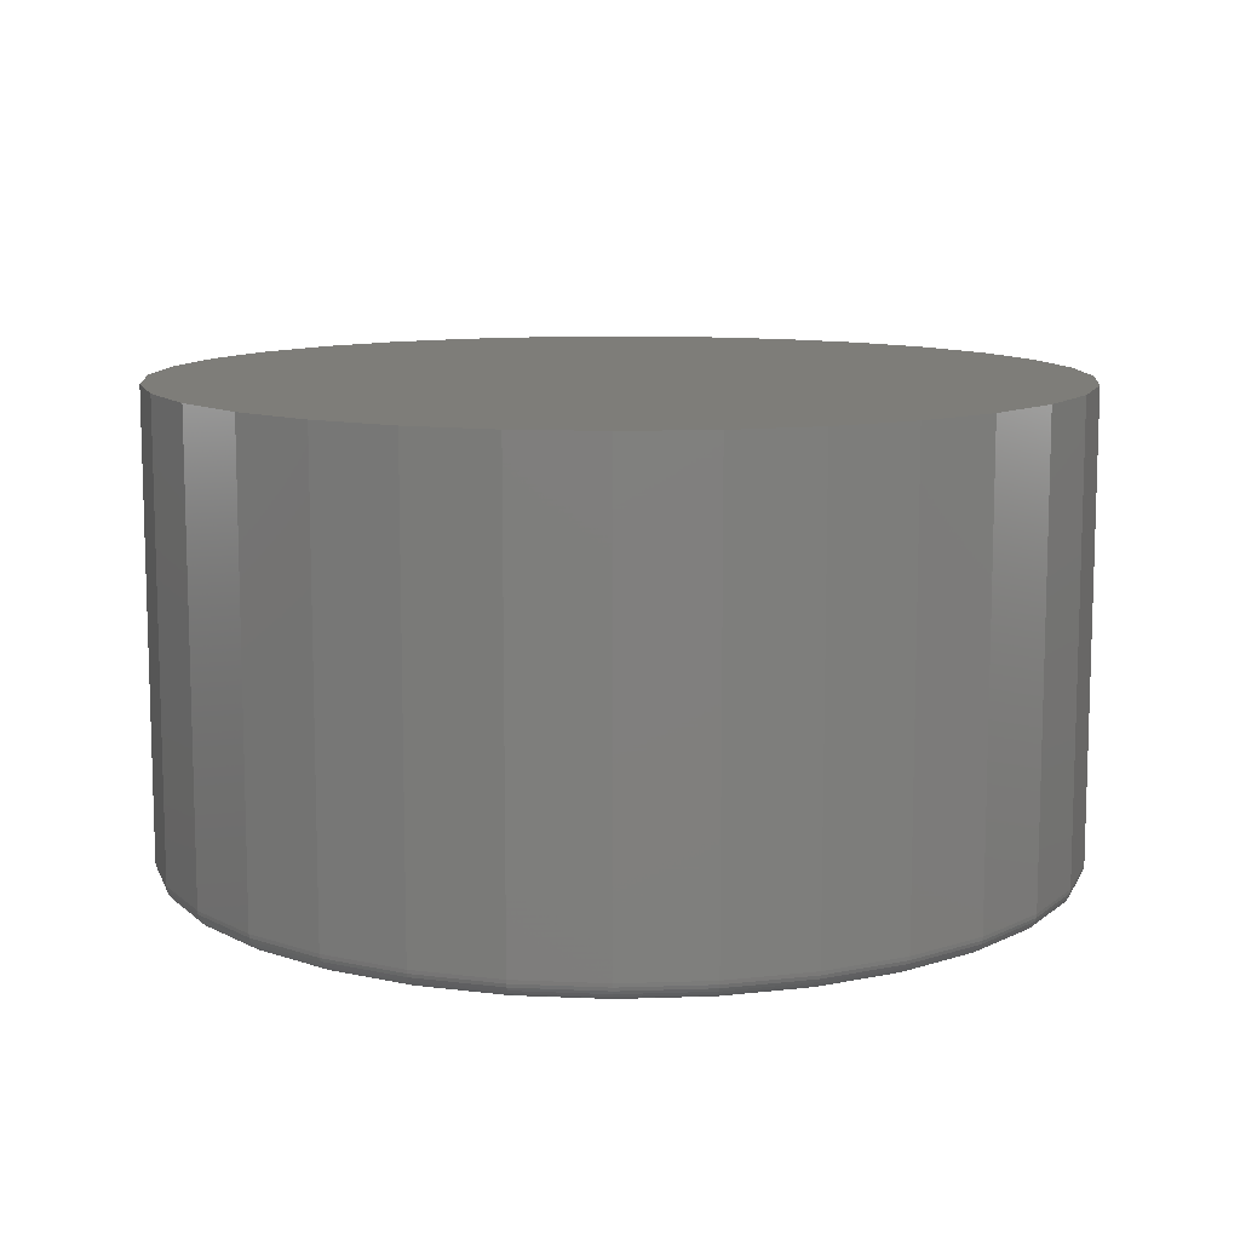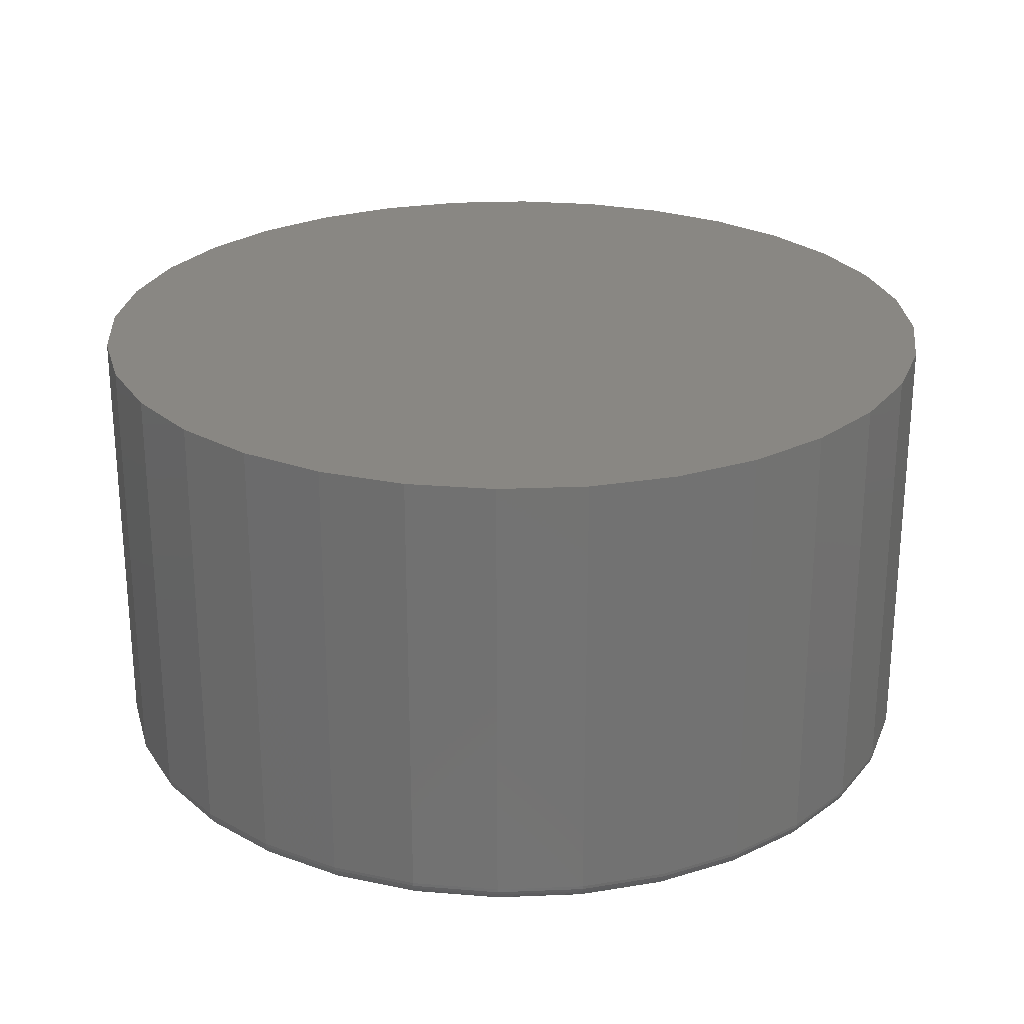
<metadata>
{"format":"stl","ext":"stl","renderer":"f3d","projection":"perspective","resolution":1024,"background":"white","views":[{"elev":10.7,"azim":-78.0,"up":"+Y"},{"elev":25.3,"azim":-110.6,"up":"+Y"}]}
</metadata>
<code>
# stl→obj: 320 verts, 636 faces
v -0.06299 -0.3984 0.3548
v 0.07878 -0.3984 0.3548
v 0.007895 -0.3984 0.3618
v 0.1469 -0.3984 0.3341
v -0.1311 -0.3984 0.3341
v 0.2097 -0.3984 0.3005
v -0.194 -0.3984 0.3005
v 0.2648 -0.3984 0.2553
v -0.249 -0.3984 0.2553
v 0.31 -0.3984 0.2003
v -0.2942 -0.3984 0.2003
v 0.3436 -0.3984 0.1375
v -0.3278 -0.3984 0.1375
v 0.3642 -0.3984 0.06932
v -0.3484 -0.3984 0.06932
v 0.3712 -0.3984 -0.001563
v -0.3554 -0.3984 -0.001563
v 0.3642 -0.3984 -0.07244
v -0.3484 -0.3984 -0.07244
v 0.3436 -0.3984 -0.1406
v -0.3278 -0.3984 -0.1406
v 0.31 -0.3984 -0.2034
v -0.2942 -0.3984 -0.2034
v 0.2648 -0.3984 -0.2585
v -0.249 -0.3984 -0.2585
v 0.2097 -0.3984 -0.3037
v -0.194 -0.3984 -0.3037
v 0.1469 -0.3984 -0.3372
v -0.1311 -0.3984 -0.3372
v 0.07878 -0.3984 -0.3579
v -0.06299 -0.3984 -0.3579
v 0.007895 -0.3984 -0.3649
v 0.3868 1.808e-16 -0.001563
v 0.3868 -0.3828 -0.001563
v 0.3796 1.718e-16 -0.07549
v 0.3796 -0.3828 -0.07549
v 0.358 1.615e-16 -0.1466
v 0.358 -0.3828 -0.1466
v 0.323 1.504e-16 -0.2121
v 0.323 -0.3828 -0.2121
v 0.2759 1.388e-16 -0.2695
v 0.2759 -0.3828 -0.2695
v 0.2184 1.272e-16 -0.3166
v 0.2184 -0.3828 -0.3166
v 0.1529 1.16e-16 -0.3517
v 0.1529 -0.3828 -0.3517
v 0.08182 1.057e-16 -0.3732
v 0.08182 -0.3828 -0.3732
v 0.007895 9.671e-17 -0.3805
v 0.007895 -0.3828 -0.3805
v -0.06603 8.931e-17 -0.3732
v -0.06603 -0.3828 -0.3732
v -0.1371 8.381e-17 -0.3517
v -0.1371 -0.3828 -0.3517
v -0.2026 8.042e-17 -0.3166
v -0.2026 -0.3828 -0.3166
v -0.2601 7.928e-17 -0.2695
v -0.2601 -0.3828 -0.2695
v -0.3072 8.042e-17 -0.2121
v -0.3072 -0.3828 -0.2121
v -0.3422 8.381e-17 -0.1466
v -0.3422 -0.3828 -0.1466
v -0.3638 8.931e-17 -0.07549
v -0.3638 -0.3828 -0.07549
v -0.3711 9.671e-17 -0.001563
v -0.3711 -0.3828 -0.001563
v -0.3638 1.057e-16 0.07237
v -0.3638 -0.3828 0.07237
v -0.3422 1.16e-16 0.1435
v -0.3422 -0.3828 0.1435
v -0.3072 1.272e-16 0.209
v -0.3072 -0.3828 0.209
v -0.2601 1.388e-16 0.2664
v -0.2601 -0.3828 0.2664
v -0.2026 1.504e-16 0.3135
v -0.2026 -0.3828 0.3135
v -0.1371 1.615e-16 0.3485
v -0.1371 -0.3828 0.3485
v -0.06603 1.718e-16 0.3701
v -0.06603 -0.3828 0.3701
v 0.007895 1.808e-16 0.3774
v 0.007895 -0.3828 0.3774
v 0.08182 1.882e-16 0.3701
v 0.08182 -0.3828 0.3701
v 0.1529 1.937e-16 0.3485
v 0.1529 -0.3828 0.3485
v 0.2184 1.971e-16 0.3135
v 0.2184 -0.3828 0.3135
v 0.2759 1.983e-16 0.2664
v 0.2759 -0.3828 0.2664
v 0.323 1.971e-16 0.209
v 0.323 -0.3828 0.209
v 0.358 1.937e-16 0.1435
v 0.358 -0.3828 0.1435
v 0.3796 1.882e-16 0.07237
v 0.3796 -0.3828 0.07237
v -0.3585 -0.3981 -0.001563
v -0.3514 -0.3981 0.06991
v -0.3614 -0.3972 -0.001563
v -0.3543 -0.3972 0.07048
v -0.3641 -0.3958 -0.001563
v -0.357 -0.3958 0.07101
v -0.3665 -0.3939 -0.001563
v -0.3593 -0.3939 0.07147
v -0.3684 -0.3915 -0.001563
v -0.3612 -0.3915 0.07185
v -0.3699 -0.3888 -0.001563
v -0.3626 -0.3888 0.07213
v -0.3708 -0.3859 -0.001563
v -0.3635 -0.3859 0.07231
v 0.3672 -0.3981 0.06991
v 0.3743 -0.3981 -0.001563
v 0.3701 -0.3972 0.07048
v 0.3772 -0.3972 -0.001563
v 0.3728 -0.3958 0.07101
v 0.3799 -0.3958 -0.001563
v 0.3751 -0.3939 0.07147
v 0.3823 -0.3939 -0.001563
v 0.377 -0.3915 0.07185
v 0.3842 -0.3915 -0.001563
v 0.3784 -0.3888 0.07213
v 0.3857 -0.3888 -0.001563
v 0.3793 -0.3859 0.07231
v 0.3865 -0.3859 -0.001563
v 0.3464 -0.3981 0.1386
v 0.3491 -0.3972 0.1398
v 0.3516 -0.3958 0.1408
v 0.3538 -0.3939 0.1417
v 0.3556 -0.3915 0.1424
v 0.3569 -0.3888 0.143
v 0.3577 -0.3859 0.1433
v 0.3125 -0.3981 0.202
v 0.315 -0.3972 0.2036
v 0.3172 -0.3958 0.2051
v 0.3192 -0.3939 0.2064
v 0.3208 -0.3915 0.2075
v 0.322 -0.3888 0.2083
v 0.3227 -0.3859 0.2088
v 0.267 -0.3981 0.2575
v 0.269 -0.3972 0.2596
v 0.2709 -0.3958 0.2615
v 0.2726 -0.3939 0.2632
v 0.274 -0.3915 0.2645
v 0.275 -0.3888 0.2656
v 0.2756 -0.3859 0.2662
v 0.2114 -0.3981 0.3031
v 0.2131 -0.3972 0.3055
v 0.2146 -0.3958 0.3077
v 0.2159 -0.3939 0.3097
v 0.217 -0.3915 0.3113
v 0.2178 -0.3888 0.3125
v 0.2183 -0.3859 0.3133
v 0.1481 -0.3981 0.3369
v 0.1492 -0.3972 0.3396
v 0.1503 -0.3958 0.3421
v 0.1512 -0.3939 0.3443
v 0.1519 -0.3915 0.3461
v 0.1525 -0.3888 0.3474
v 0.1528 -0.3859 0.3483
v 0.07937 -0.3981 0.3578
v 0.07994 -0.3972 0.3606
v 0.08047 -0.3958 0.3633
v 0.08093 -0.3939 0.3656
v 0.08131 -0.3915 0.3675
v 0.08159 -0.3888 0.3689
v 0.08177 -0.3859 0.3698
v 0.007895 -0.3981 0.3648
v 0.007895 -0.3972 0.3677
v 0.007895 -0.3958 0.3704
v 0.007895 -0.3939 0.3728
v 0.007895 -0.3915 0.3748
v 0.007895 -0.3888 0.3762
v 0.007895 -0.3859 0.3771
v -0.06358 -0.3981 0.3578
v -0.06415 -0.3972 0.3606
v -0.06468 -0.3958 0.3633
v -0.06514 -0.3939 0.3656
v -0.06552 -0.3915 0.3675
v -0.0658 -0.3888 0.3689
v -0.06598 -0.3859 0.3698
v -0.1323 -0.3981 0.3369
v -0.1334 -0.3972 0.3396
v -0.1345 -0.3958 0.3421
v -0.1354 -0.3939 0.3443
v -0.1361 -0.3915 0.3461
v -0.1367 -0.3888 0.3474
v -0.137 -0.3859 0.3483
v -0.1956 -0.3981 0.3031
v -0.1973 -0.3972 0.3055
v -0.1988 -0.3958 0.3077
v -0.2001 -0.3939 0.3097
v -0.2012 -0.3915 0.3113
v -0.202 -0.3888 0.3125
v -0.2025 -0.3859 0.3133
v -0.2512 -0.3981 0.2575
v -0.2532 -0.3972 0.2596
v -0.2552 -0.3958 0.2615
v -0.2568 -0.3939 0.2632
v -0.2582 -0.3915 0.2645
v -0.2592 -0.3888 0.2656
v -0.2598 -0.3859 0.2662
v -0.2967 -0.3981 0.202
v -0.2992 -0.3972 0.2036
v -0.3014 -0.3958 0.2051
v -0.3034 -0.3939 0.2064
v -0.305 -0.3915 0.2075
v -0.3062 -0.3888 0.2083
v -0.3069 -0.3859 0.2088
v -0.3306 -0.3981 0.1386
v -0.3333 -0.3972 0.1398
v -0.3358 -0.3958 0.1408
v -0.338 -0.3939 0.1417
v -0.3398 -0.3915 0.1424
v -0.3411 -0.3888 0.143
v -0.3419 -0.3859 0.1433
v 0.3672 -0.3981 -0.07304
v 0.3701 -0.3972 -0.07361
v 0.3728 -0.3958 -0.07414
v 0.3751 -0.3939 -0.0746
v 0.377 -0.3915 -0.07498
v 0.3784 -0.3888 -0.07526
v 0.3793 -0.3859 -0.07543
v -0.3514 -0.3981 -0.07304
v -0.3543 -0.3972 -0.07361
v -0.357 -0.3958 -0.07414
v -0.3593 -0.3939 -0.0746
v -0.3612 -0.3915 -0.07498
v -0.3626 -0.3888 -0.07526
v -0.3635 -0.3859 -0.07543
v -0.3306 -0.3981 -0.1418
v -0.3333 -0.3972 -0.1429
v -0.3358 -0.3958 -0.1439
v -0.338 -0.3939 -0.1448
v -0.3398 -0.3915 -0.1456
v -0.3411 -0.3888 -0.1461
v -0.3419 -0.3859 -0.1465
v -0.2967 -0.3981 -0.2051
v -0.2992 -0.3972 -0.2067
v -0.3014 -0.3958 -0.2082
v -0.3034 -0.3939 -0.2096
v -0.305 -0.3915 -0.2106
v -0.3062 -0.3888 -0.2114
v -0.3069 -0.3859 -0.2119
v -0.2512 -0.3981 -0.2606
v -0.2532 -0.3972 -0.2627
v -0.2552 -0.3958 -0.2646
v -0.2568 -0.3939 -0.2663
v -0.2582 -0.3915 -0.2677
v -0.2592 -0.3888 -0.2687
v -0.2598 -0.3859 -0.2693
v -0.1956 -0.3981 -0.3062
v -0.1973 -0.3972 -0.3086
v -0.1988 -0.3958 -0.3109
v -0.2001 -0.3939 -0.3128
v -0.2012 -0.3915 -0.3145
v -0.202 -0.3888 -0.3157
v -0.2025 -0.3859 -0.3164
v -0.1323 -0.3981 -0.34
v -0.1334 -0.3972 -0.3428
v -0.1345 -0.3958 -0.3452
v -0.1354 -0.3939 -0.3474
v -0.1361 -0.3915 -0.3492
v -0.1367 -0.3888 -0.3506
v -0.137 -0.3859 -0.3514
v -0.06358 -0.3981 -0.3609
v -0.06415 -0.3972 -0.3638
v -0.06468 -0.3958 -0.3664
v -0.06514 -0.3939 -0.3687
v -0.06552 -0.3915 -0.3706
v -0.0658 -0.3888 -0.3721
v -0.06598 -0.3859 -0.3729
v 0.007895 -0.3981 -0.3679
v 0.007895 -0.3972 -0.3709
v 0.007895 -0.3958 -0.3736
v 0.007895 -0.3939 -0.3759
v 0.007895 -0.3915 -0.3779
v 0.007895 -0.3888 -0.3793
v 0.007895 -0.3859 -0.3802
v 0.07937 -0.3981 -0.3609
v 0.07994 -0.3972 -0.3638
v 0.08047 -0.3958 -0.3664
v 0.08093 -0.3939 -0.3687
v 0.08131 -0.3915 -0.3706
v 0.08159 -0.3888 -0.3721
v 0.08177 -0.3859 -0.3729
v 0.1481 -0.3981 -0.34
v 0.1492 -0.3972 -0.3428
v 0.1503 -0.3958 -0.3452
v 0.1512 -0.3939 -0.3474
v 0.1519 -0.3915 -0.3492
v 0.1525 -0.3888 -0.3506
v 0.1528 -0.3859 -0.3514
v 0.2114 -0.3981 -0.3062
v 0.2131 -0.3972 -0.3086
v 0.2146 -0.3958 -0.3109
v 0.2159 -0.3939 -0.3128
v 0.217 -0.3915 -0.3145
v 0.2178 -0.3888 -0.3157
v 0.2183 -0.3859 -0.3164
v 0.267 -0.3981 -0.2606
v 0.269 -0.3972 -0.2627
v 0.2709 -0.3958 -0.2646
v 0.2726 -0.3939 -0.2663
v 0.274 -0.3915 -0.2677
v 0.275 -0.3888 -0.2687
v 0.2756 -0.3859 -0.2693
v 0.3125 -0.3981 -0.2051
v 0.315 -0.3972 -0.2067
v 0.3172 -0.3958 -0.2082
v 0.3192 -0.3939 -0.2096
v 0.3208 -0.3915 -0.2106
v 0.322 -0.3888 -0.2114
v 0.3227 -0.3859 -0.2119
v 0.3464 -0.3981 -0.1418
v 0.3491 -0.3972 -0.1429
v 0.3516 -0.3958 -0.1439
v 0.3538 -0.3939 -0.1448
v 0.3556 -0.3915 -0.1456
v 0.3569 -0.3888 -0.1461
v 0.3577 -0.3859 -0.1465
f 1 2 3
f 2 1 4
f 4 1 5
f 4 5 6
f 6 5 7
f 6 7 8
f 8 7 9
f 8 9 10
f 10 9 11
f 10 11 12
f 12 11 13
f 12 13 14
f 14 13 15
f 14 15 16
f 16 15 17
f 16 17 18
f 18 17 19
f 18 19 20
f 20 19 21
f 20 21 22
f 22 21 23
f 22 23 24
f 24 23 25
f 24 25 26
f 26 25 27
f 26 27 28
f 28 27 29
f 28 29 30
f 30 29 31
f 30 31 32
f 33 34 35
f 35 34 36
f 35 36 37
f 37 36 38
f 37 38 39
f 39 38 40
f 39 40 41
f 41 40 42
f 41 42 43
f 43 42 44
f 43 44 45
f 45 44 46
f 45 46 47
f 47 46 48
f 47 48 49
f 49 48 50
f 49 50 51
f 51 50 52
f 51 52 53
f 53 52 54
f 53 54 55
f 55 54 56
f 55 56 57
f 57 56 58
f 57 58 59
f 59 58 60
f 59 60 61
f 61 60 62
f 61 62 63
f 63 62 64
f 63 64 65
f 65 64 66
f 65 66 67
f 67 66 68
f 67 68 69
f 69 68 70
f 69 70 71
f 71 70 72
f 71 72 73
f 73 72 74
f 73 74 75
f 75 74 76
f 75 76 77
f 77 76 78
f 77 78 79
f 79 78 80
f 79 80 81
f 81 80 82
f 81 82 83
f 83 82 84
f 83 84 85
f 85 84 86
f 85 86 87
f 87 86 88
f 87 88 89
f 89 88 90
f 89 90 91
f 91 90 92
f 91 92 93
f 93 92 94
f 93 94 95
f 95 94 96
f 95 96 33
f 33 96 34
f 17 15 97
f 97 15 98
f 97 98 99
f 99 98 100
f 99 100 101
f 101 100 102
f 101 102 103
f 103 102 104
f 103 104 105
f 105 104 106
f 105 106 107
f 107 106 108
f 107 108 109
f 109 108 110
f 109 110 66
f 66 110 68
f 14 16 111
f 111 16 112
f 111 112 113
f 113 112 114
f 113 114 115
f 115 114 116
f 115 116 117
f 117 116 118
f 117 118 119
f 119 118 120
f 119 120 121
f 121 120 122
f 121 122 123
f 123 122 124
f 123 124 96
f 96 124 34
f 12 14 125
f 125 14 111
f 125 111 126
f 126 111 113
f 126 113 127
f 127 113 115
f 127 115 128
f 128 115 117
f 128 117 129
f 129 117 119
f 129 119 130
f 130 119 121
f 130 121 131
f 131 121 123
f 131 123 94
f 94 123 96
f 10 12 132
f 132 12 125
f 132 125 133
f 133 125 126
f 133 126 134
f 134 126 127
f 134 127 135
f 135 127 128
f 135 128 136
f 136 128 129
f 136 129 137
f 137 129 130
f 137 130 138
f 138 130 131
f 138 131 92
f 92 131 94
f 8 10 139
f 139 10 132
f 139 132 140
f 140 132 133
f 140 133 141
f 141 133 134
f 141 134 142
f 142 134 135
f 142 135 143
f 143 135 136
f 143 136 144
f 144 136 137
f 144 137 145
f 145 137 138
f 145 138 90
f 90 138 92
f 6 8 146
f 146 8 139
f 146 139 147
f 147 139 140
f 147 140 148
f 148 140 141
f 148 141 149
f 149 141 142
f 149 142 150
f 150 142 143
f 150 143 151
f 151 143 144
f 151 144 152
f 152 144 145
f 152 145 88
f 88 145 90
f 4 6 153
f 153 6 146
f 153 146 154
f 154 146 147
f 154 147 155
f 155 147 148
f 155 148 156
f 156 148 149
f 156 149 157
f 157 149 150
f 157 150 158
f 158 150 151
f 158 151 159
f 159 151 152
f 159 152 86
f 86 152 88
f 2 4 160
f 160 4 153
f 160 153 161
f 161 153 154
f 161 154 162
f 162 154 155
f 162 155 163
f 163 155 156
f 163 156 164
f 164 156 157
f 164 157 165
f 165 157 158
f 165 158 166
f 166 158 159
f 166 159 84
f 84 159 86
f 3 2 167
f 167 2 160
f 167 160 168
f 168 160 161
f 168 161 169
f 169 161 162
f 169 162 170
f 170 162 163
f 170 163 171
f 171 163 164
f 171 164 172
f 172 164 165
f 172 165 173
f 173 165 166
f 173 166 82
f 82 166 84
f 1 3 174
f 174 3 167
f 174 167 175
f 175 167 168
f 175 168 176
f 176 168 169
f 176 169 177
f 177 169 170
f 177 170 178
f 178 170 171
f 178 171 179
f 179 171 172
f 179 172 180
f 180 172 173
f 180 173 80
f 80 173 82
f 5 1 181
f 181 1 174
f 181 174 182
f 182 174 175
f 182 175 183
f 183 175 176
f 183 176 184
f 184 176 177
f 184 177 185
f 185 177 178
f 185 178 186
f 186 178 179
f 186 179 187
f 187 179 180
f 187 180 78
f 78 180 80
f 7 5 188
f 188 5 181
f 188 181 189
f 189 181 182
f 189 182 190
f 190 182 183
f 190 183 191
f 191 183 184
f 191 184 192
f 192 184 185
f 192 185 193
f 193 185 186
f 193 186 194
f 194 186 187
f 194 187 76
f 76 187 78
f 9 7 195
f 195 7 188
f 195 188 196
f 196 188 189
f 196 189 197
f 197 189 190
f 197 190 198
f 198 190 191
f 198 191 199
f 199 191 192
f 199 192 200
f 200 192 193
f 200 193 201
f 201 193 194
f 201 194 74
f 74 194 76
f 11 9 202
f 202 9 195
f 202 195 203
f 203 195 196
f 203 196 204
f 204 196 197
f 204 197 205
f 205 197 198
f 205 198 206
f 206 198 199
f 206 199 207
f 207 199 200
f 207 200 208
f 208 200 201
f 208 201 72
f 72 201 74
f 13 11 209
f 209 11 202
f 209 202 210
f 210 202 203
f 210 203 211
f 211 203 204
f 211 204 212
f 212 204 205
f 212 205 213
f 213 205 206
f 213 206 214
f 214 206 207
f 214 207 215
f 215 207 208
f 215 208 70
f 70 208 72
f 15 13 98
f 98 13 209
f 98 209 100
f 100 209 210
f 100 210 102
f 102 210 211
f 102 211 104
f 104 211 212
f 104 212 106
f 106 212 213
f 106 213 108
f 108 213 214
f 108 214 110
f 110 214 215
f 110 215 68
f 68 215 70
f 16 18 112
f 112 18 216
f 112 216 114
f 114 216 217
f 114 217 116
f 116 217 218
f 116 218 118
f 118 218 219
f 118 219 120
f 120 219 220
f 120 220 122
f 122 220 221
f 122 221 124
f 124 221 222
f 124 222 34
f 34 222 36
f 19 17 223
f 223 17 97
f 223 97 224
f 224 97 99
f 224 99 225
f 225 99 101
f 225 101 226
f 226 101 103
f 226 103 227
f 227 103 105
f 227 105 228
f 228 105 107
f 228 107 229
f 229 107 109
f 229 109 64
f 64 109 66
f 21 19 230
f 230 19 223
f 230 223 231
f 231 223 224
f 231 224 232
f 232 224 225
f 232 225 233
f 233 225 226
f 233 226 234
f 234 226 227
f 234 227 235
f 235 227 228
f 235 228 236
f 236 228 229
f 236 229 62
f 62 229 64
f 23 21 237
f 237 21 230
f 237 230 238
f 238 230 231
f 238 231 239
f 239 231 232
f 239 232 240
f 240 232 233
f 240 233 241
f 241 233 234
f 241 234 242
f 242 234 235
f 242 235 243
f 243 235 236
f 243 236 60
f 60 236 62
f 25 23 244
f 244 23 237
f 244 237 245
f 245 237 238
f 245 238 246
f 246 238 239
f 246 239 247
f 247 239 240
f 247 240 248
f 248 240 241
f 248 241 249
f 249 241 242
f 249 242 250
f 250 242 243
f 250 243 58
f 58 243 60
f 27 25 251
f 251 25 244
f 251 244 252
f 252 244 245
f 252 245 253
f 253 245 246
f 253 246 254
f 254 246 247
f 254 247 255
f 255 247 248
f 255 248 256
f 256 248 249
f 256 249 257
f 257 249 250
f 257 250 56
f 56 250 58
f 29 27 258
f 258 27 251
f 258 251 259
f 259 251 252
f 259 252 260
f 260 252 253
f 260 253 261
f 261 253 254
f 261 254 262
f 262 254 255
f 262 255 263
f 263 255 256
f 263 256 264
f 264 256 257
f 264 257 54
f 54 257 56
f 31 29 265
f 265 29 258
f 265 258 266
f 266 258 259
f 266 259 267
f 267 259 260
f 267 260 268
f 268 260 261
f 268 261 269
f 269 261 262
f 269 262 270
f 270 262 263
f 270 263 271
f 271 263 264
f 271 264 52
f 52 264 54
f 32 31 272
f 272 31 265
f 272 265 273
f 273 265 266
f 273 266 274
f 274 266 267
f 274 267 275
f 275 267 268
f 275 268 276
f 276 268 269
f 276 269 277
f 277 269 270
f 277 270 278
f 278 270 271
f 278 271 50
f 50 271 52
f 30 32 279
f 279 32 272
f 279 272 280
f 280 272 273
f 280 273 281
f 281 273 274
f 281 274 282
f 282 274 275
f 282 275 283
f 283 275 276
f 283 276 284
f 284 276 277
f 284 277 285
f 285 277 278
f 285 278 48
f 48 278 50
f 28 30 286
f 286 30 279
f 286 279 287
f 287 279 280
f 287 280 288
f 288 280 281
f 288 281 289
f 289 281 282
f 289 282 290
f 290 282 283
f 290 283 291
f 291 283 284
f 291 284 292
f 292 284 285
f 292 285 46
f 46 285 48
f 26 28 293
f 293 28 286
f 293 286 294
f 294 286 287
f 294 287 295
f 295 287 288
f 295 288 296
f 296 288 289
f 296 289 297
f 297 289 290
f 297 290 298
f 298 290 291
f 298 291 299
f 299 291 292
f 299 292 44
f 44 292 46
f 24 26 300
f 300 26 293
f 300 293 301
f 301 293 294
f 301 294 302
f 302 294 295
f 302 295 303
f 303 295 296
f 303 296 304
f 304 296 297
f 304 297 305
f 305 297 298
f 305 298 306
f 306 298 299
f 306 299 42
f 42 299 44
f 22 24 307
f 307 24 300
f 307 300 308
f 308 300 301
f 308 301 309
f 309 301 302
f 309 302 310
f 310 302 303
f 310 303 311
f 311 303 304
f 311 304 312
f 312 304 305
f 312 305 313
f 313 305 306
f 313 306 40
f 40 306 42
f 20 22 314
f 314 22 307
f 314 307 315
f 315 307 308
f 315 308 316
f 316 308 309
f 316 309 317
f 317 309 310
f 317 310 318
f 318 310 311
f 318 311 319
f 319 311 312
f 319 312 320
f 320 312 313
f 320 313 38
f 38 313 40
f 18 20 216
f 216 20 314
f 216 314 217
f 217 314 315
f 217 315 218
f 218 315 316
f 218 316 219
f 219 316 317
f 219 317 220
f 220 317 318
f 220 318 221
f 221 318 319
f 221 319 222
f 222 319 320
f 222 320 36
f 36 320 38
f 81 83 79
f 49 51 47
f 47 51 53
f 47 53 45
f 45 53 55
f 45 55 43
f 43 55 57
f 43 57 41
f 41 57 59
f 41 59 39
f 39 59 61
f 39 61 37
f 37 61 63
f 37 63 35
f 35 63 65
f 35 65 33
f 33 65 67
f 33 67 95
f 95 67 69
f 95 69 93
f 93 69 71
f 93 71 91
f 91 71 73
f 91 73 89
f 89 73 75
f 89 75 87
f 87 75 77
f 87 77 85
f 85 77 79
f 85 79 83

</code>
